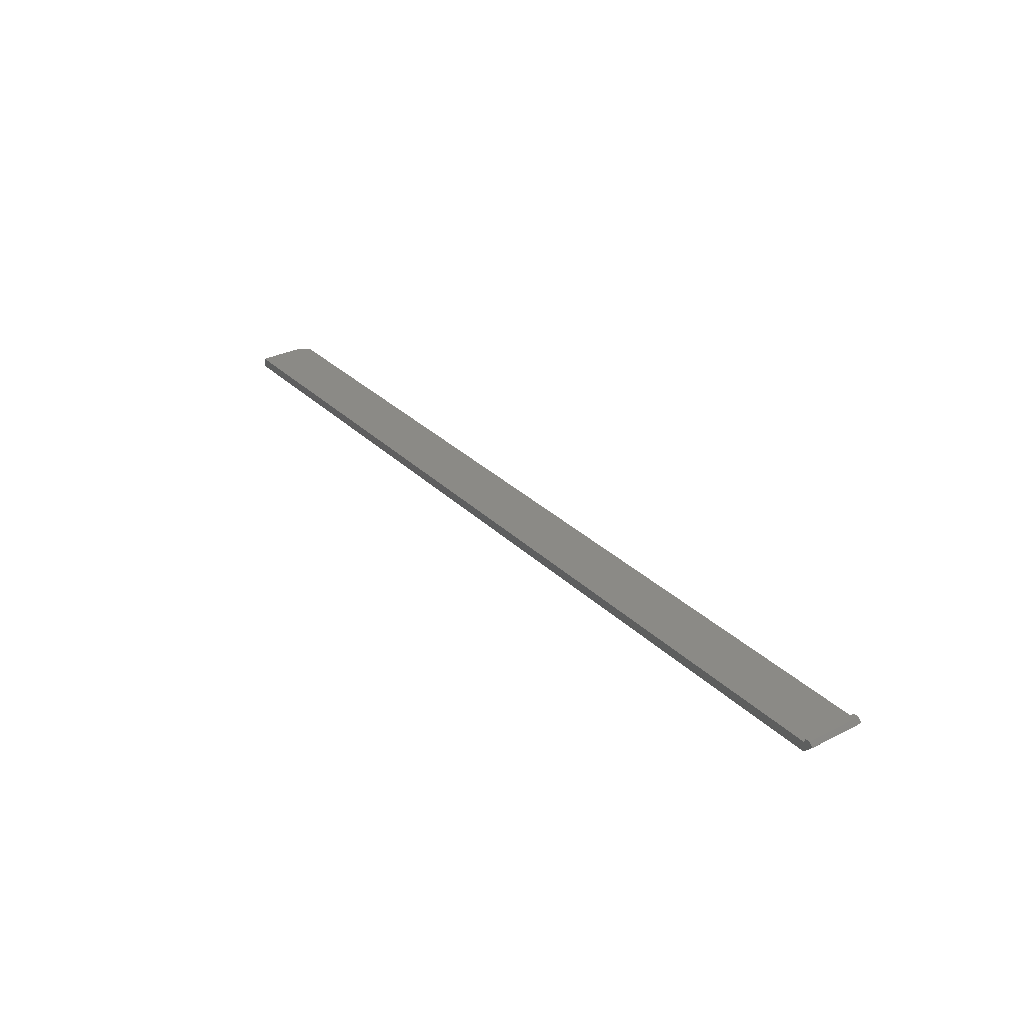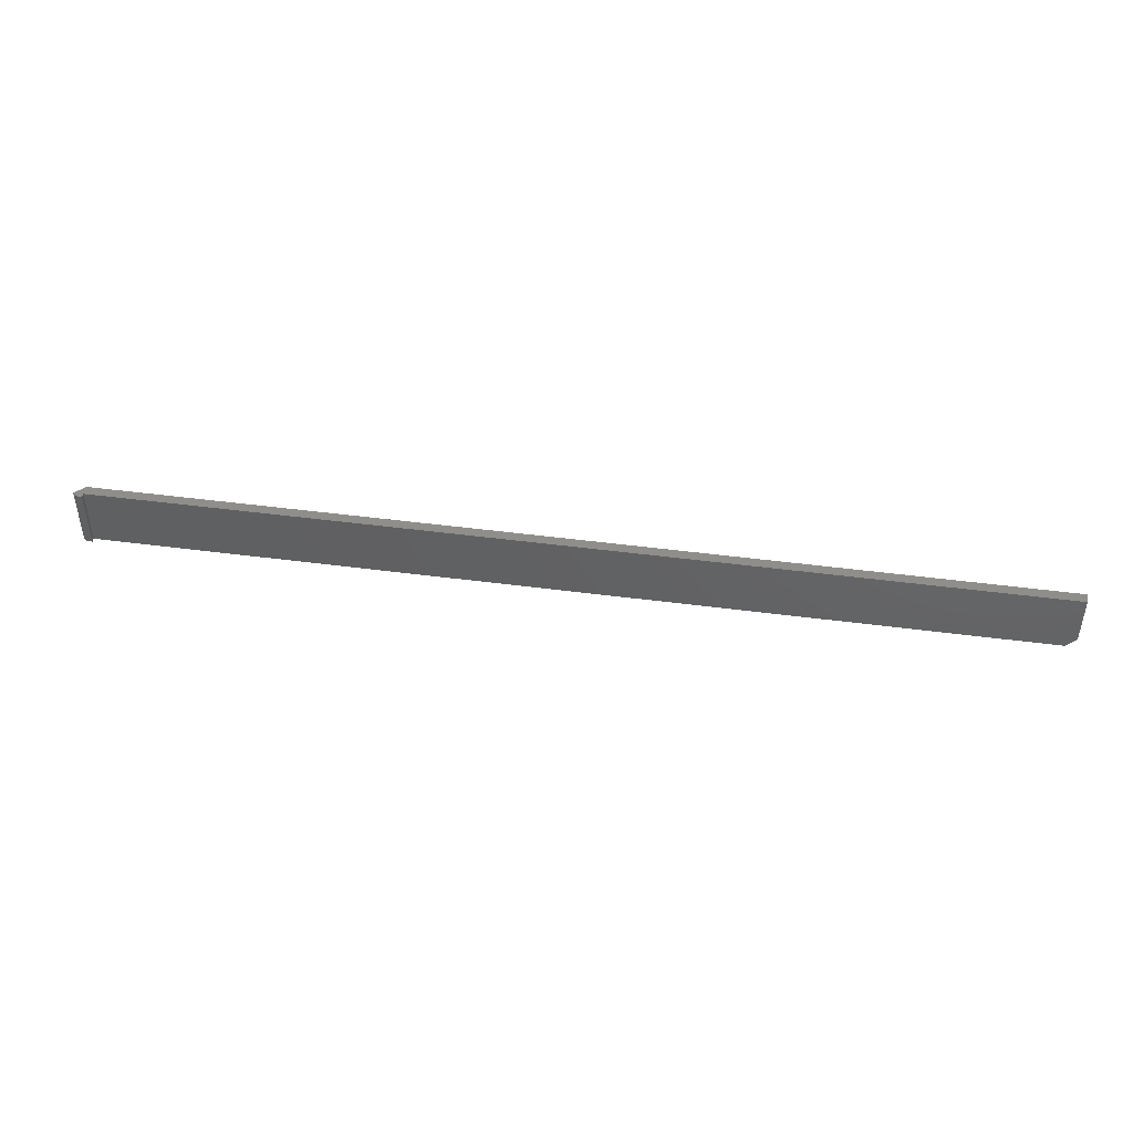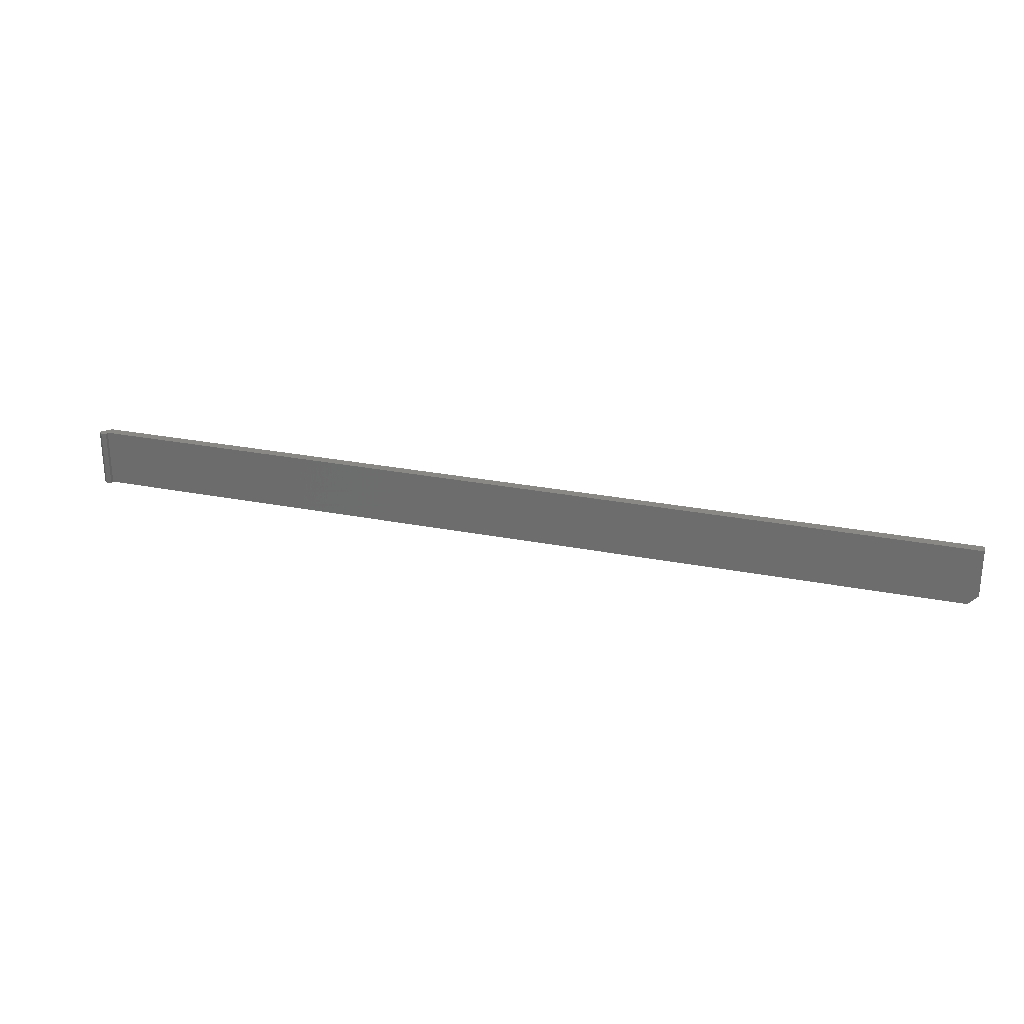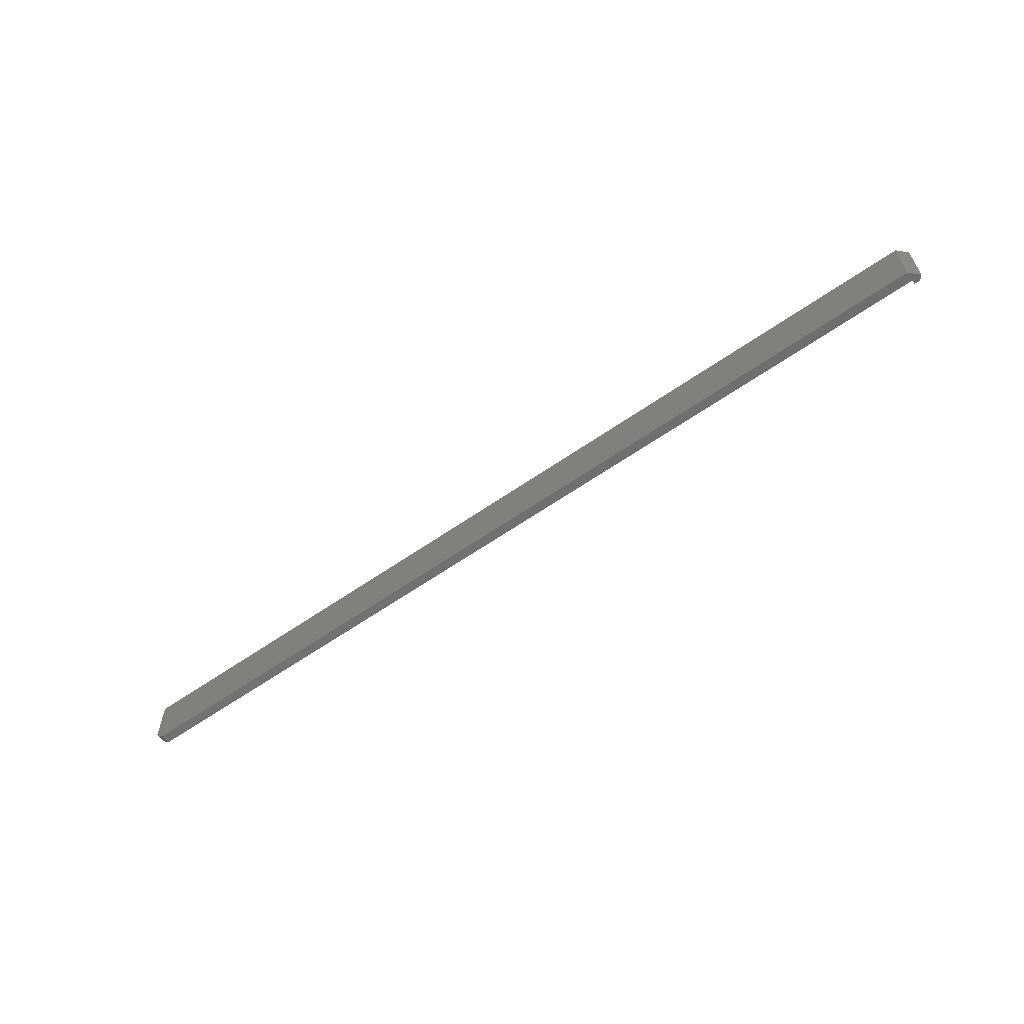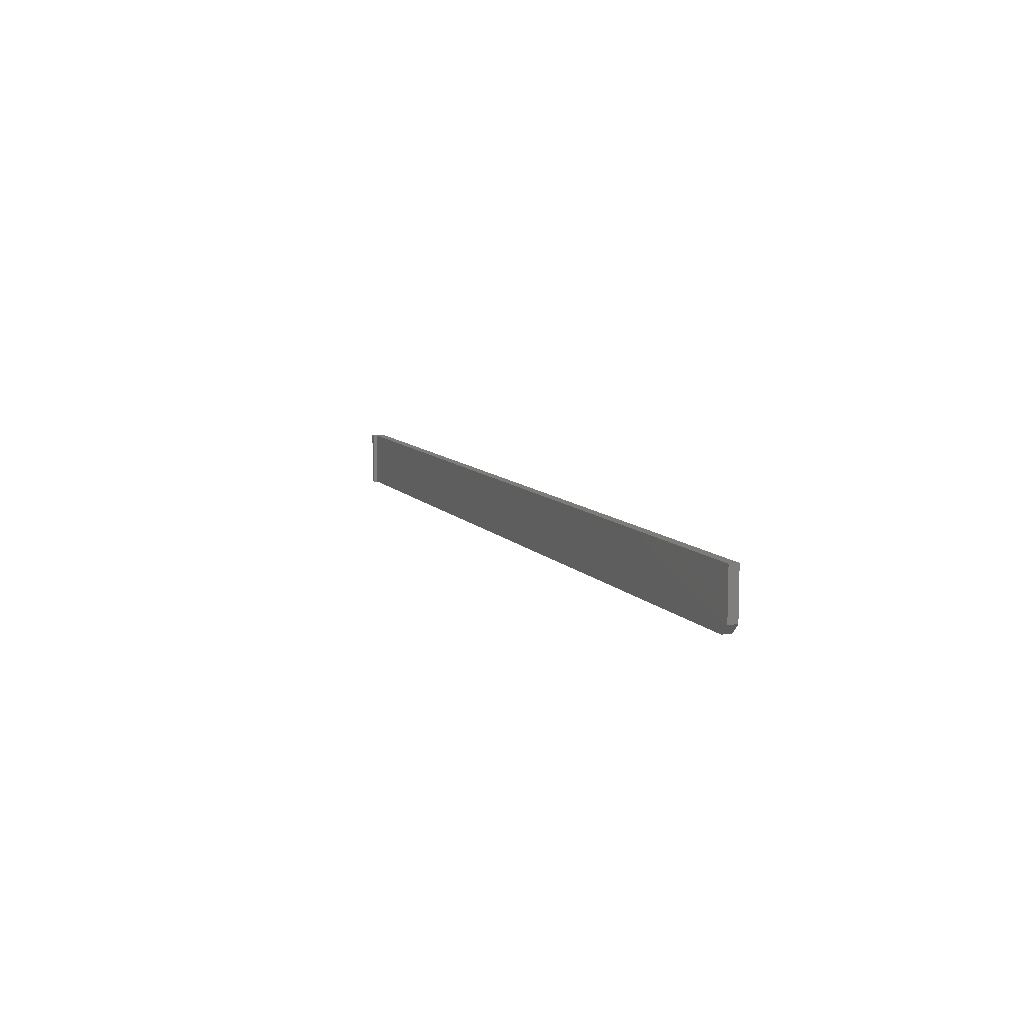
<metadata>
{"format":"stl","ext":"stl","renderer":"f3d","projection":"perspective","resolution":1024,"background":"white","views":[{"elev":30.6,"azim":-126.2,"up":"+Z"},{"elev":44.8,"azim":8.8,"up":"+Y"},{"elev":26.2,"azim":17.5,"up":"+Y"},{"elev":-61.0,"azim":-144.5,"up":"+Y"},{"elev":9.1,"azim":68.6,"up":"+Y"}]}
</metadata>
<code>
# stl→obj: 16 verts, 28 faces
v -0.7422 8.674e-19 0.007812
v -0.7422 -0.04688 0.007812
v 5.311e-35 8.327e-17 0.007812
v -0.007812 -0.04688 0.007812
v 4.815e-18 -0.03906 0.007812
v -4.784e-19 8.279e-17 -4.51e-17
v 4.337e-18 -0.03906 -4.545e-17
v -0.7422 -0.04688 0
v -0.7422 3.93e-19 0
v -0.007812 -0.04688 -4.51e-17
v -0.75 -0.04688 0.007812
v -0.7422 -0.04688 0.0111
v -0.7468 -0.04688 0.0111
v -0.75 0 0.007812
v -0.7422 1.067e-18 0.0111
v -0.7468 5.558e-19 0.0111
f 1 2 3
f 3 2 4
f 3 4 5
f 6 3 7
f 7 3 5
f 8 9 10
f 10 9 6
f 10 6 7
f 11 12 13
f 4 8 10
f 2 12 11
f 2 11 8
f 2 8 4
f 10 7 4
f 4 7 5
f 1 14 15
f 14 16 15
f 9 14 1
f 9 1 3
f 9 3 6
f 1 15 2
f 2 15 12
f 14 9 11
f 11 9 8
f 16 14 13
f 13 14 11
f 15 16 12
f 12 16 13

</code>
